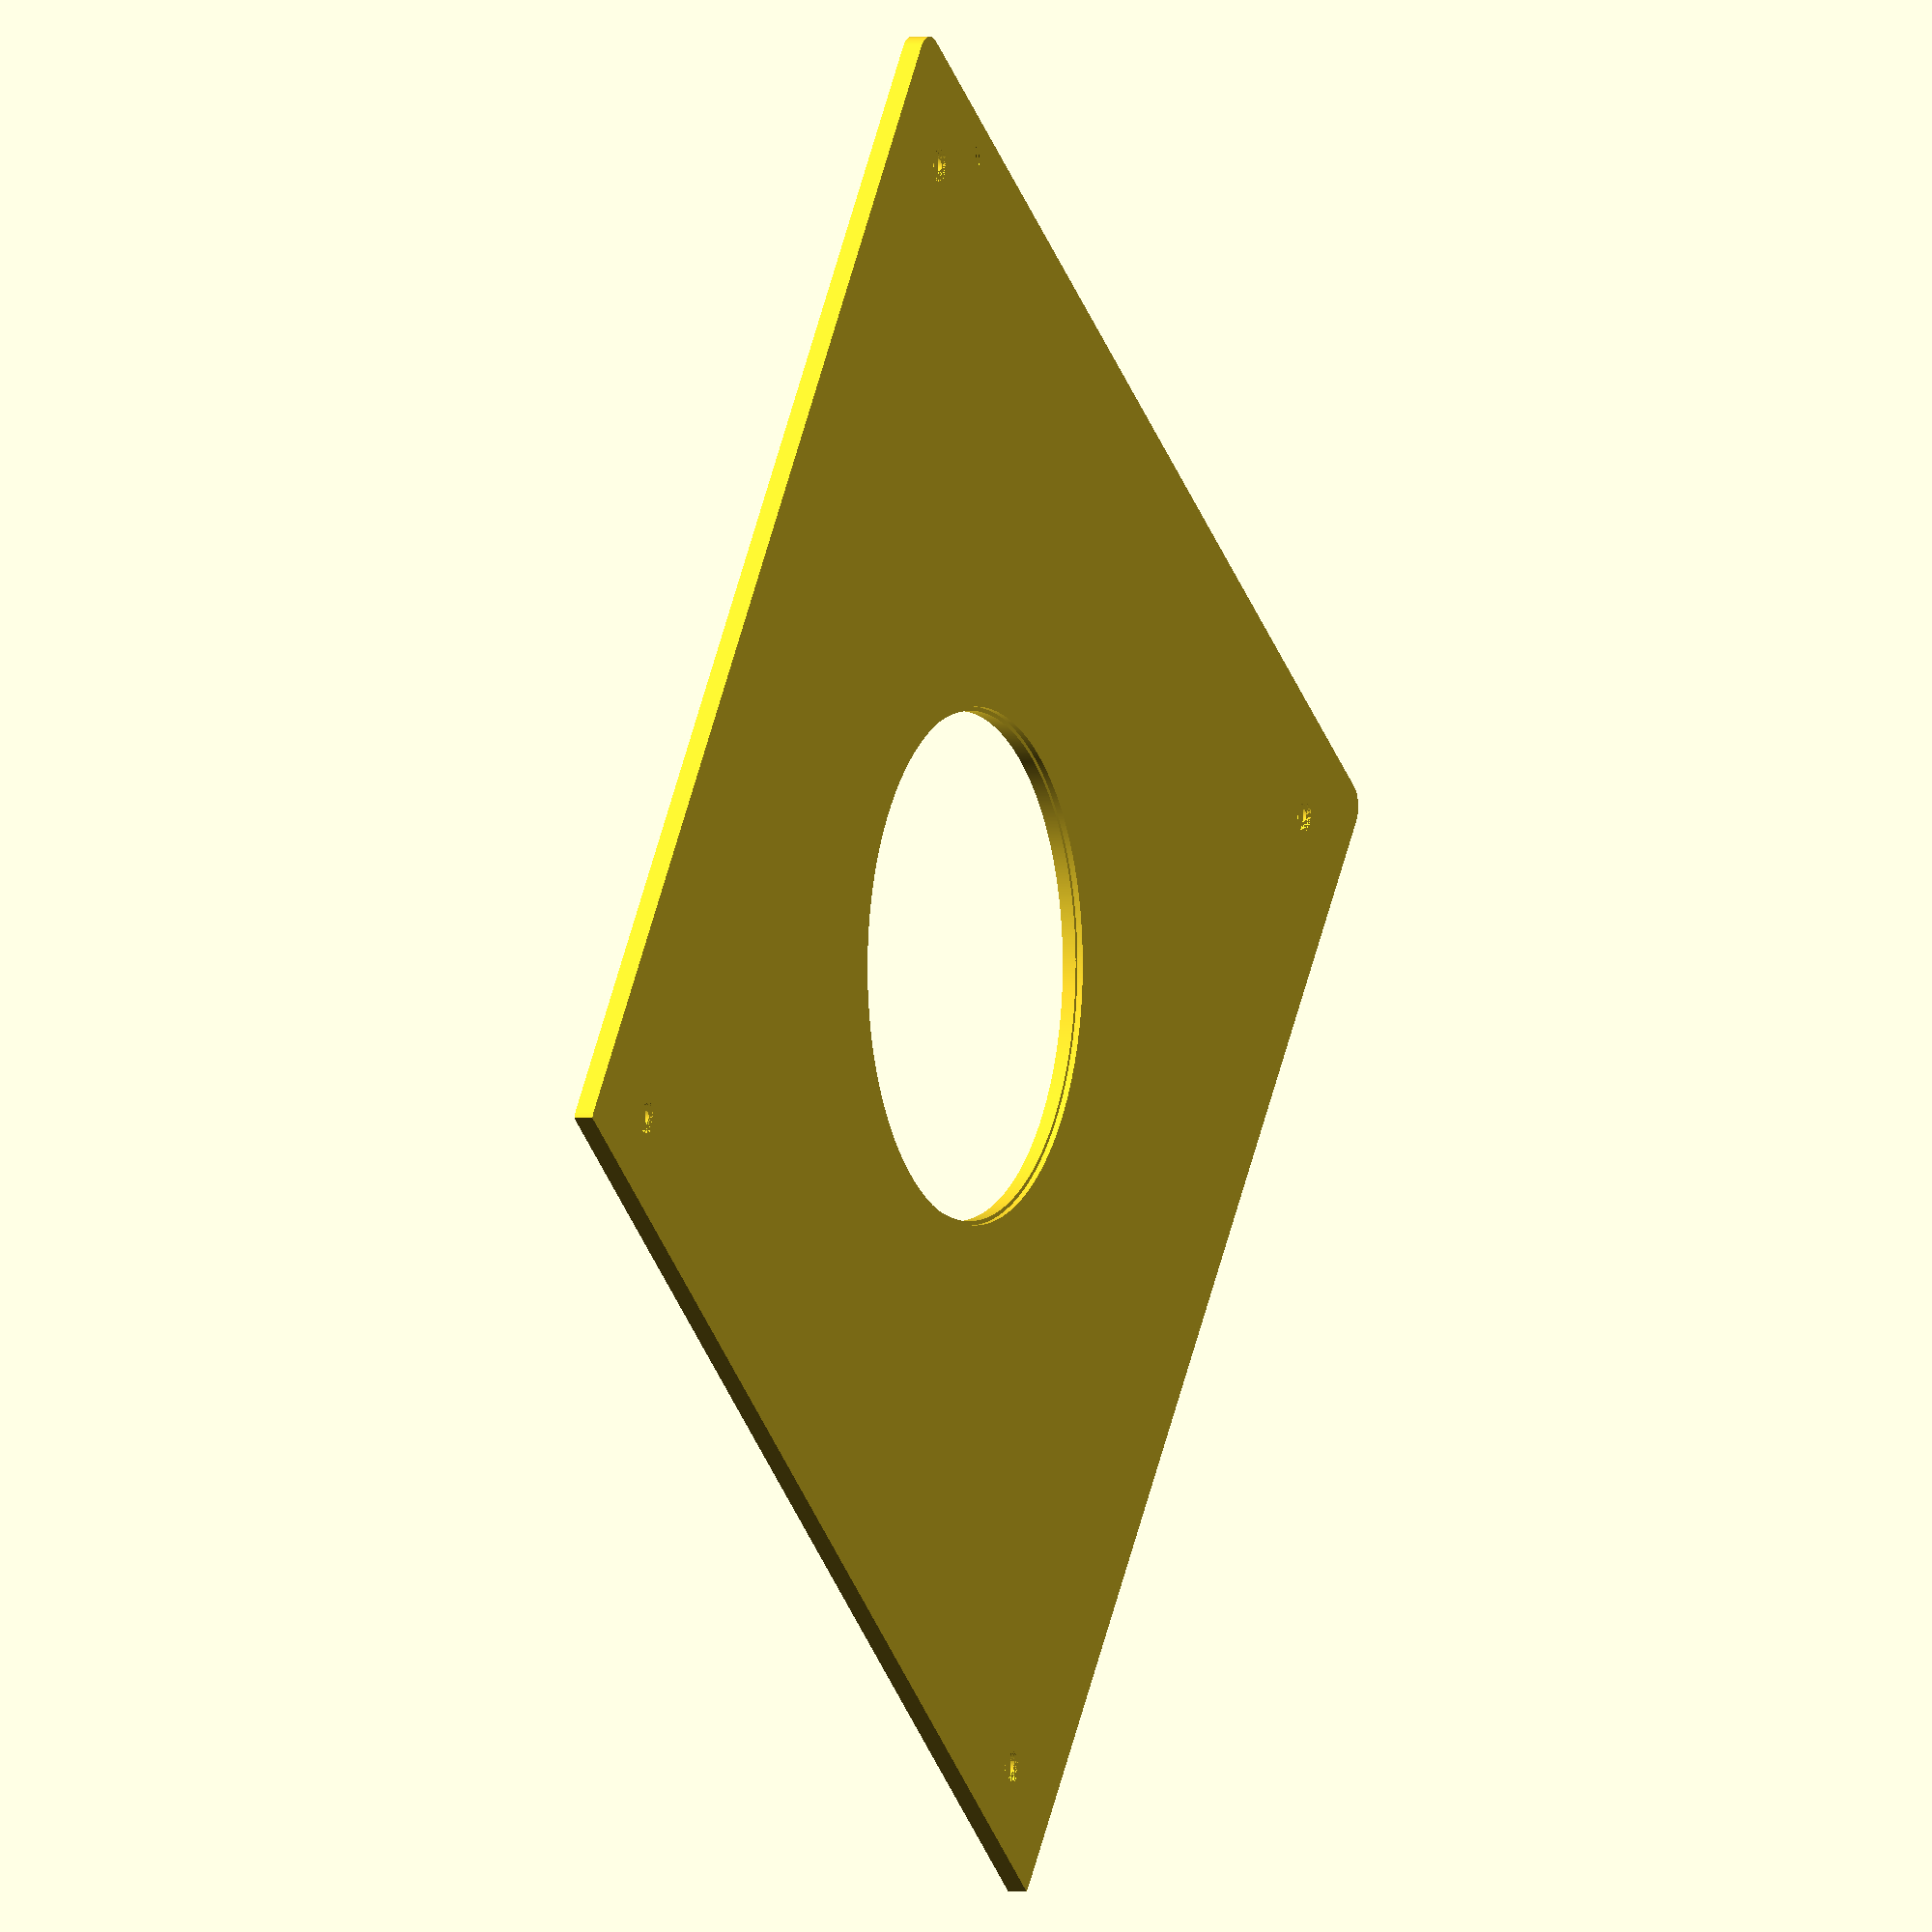
<openscad>
//usare esta base

//Base inferior con cuna para porta muestras (le resté 1 mm por minkowsy que agrega 1 mm de altura a la pieza; el segundo objeto de minkowski siempre tiene que estar alineado para que halla simetría con respecto al eje coordenado)
difference(){
difference(){
difference(){
difference(){
difference(){
difference(){
$fn=100;
 minkowski(){//bordes redondeados; reste 12 mm en x; reste 12 mm en y)
  cube([298,313,3.75], center = true);//base inferior
  cylinder(r=6, center = true);//grado de reondeo bordos
 }
    translate([0,0,-10]) {
        cylinder(r=60.5, h=20, $fn=1000);//cilindro para abertura circular
}
}
//tornillos
translate([-130,140,-4])
cylinder(r=1.4, h=10, $fn=100);

translate([130,140,-4])
cylinder(r=1.4, h=10, $fn=100);

translate([-130,-140,-4])
cylinder(r=1.4, h=10, $fn=100);

translate([130,-140,-4])
cylinder(r=1.4, h=10, $fn=100);
}

//Porta muestras disco grande
translate([0,0,1]) {
    cylinder(r=61.5, h=8, $fn=1000);
}
}
translate([-300,158.5,-2.5]){
cube([500,4.5,10], center = false);
}
}

//para ocultar cabezas de tornillos (ocultan cabezas de 2 mm de grosor)
translate([-130,140,0.375]) {
    cylinder(r=4, h=2, $fn=1000);
}
translate([130,140,0.375]) {
    cylinder(r=4, h=2, $fn=1000);
}
translate([-130,-140,0.375]) {
    cylinder(r=4, h=2, $fn=1000);
}
translate([130,-140,0.375]) {
    cylinder(r=4, h=2, $fn=1000);
}
}

//imanes
translate([110,-156.5,0.375]){
cube([6,3,2], center = false);
    }
    
translate([-110,-156.5,0.375]){
cube([6,3,2], center = false);
    }
}
</openscad>
<views>
elev=359.6 azim=216.7 roll=294.5 proj=o view=wireframe
</views>
